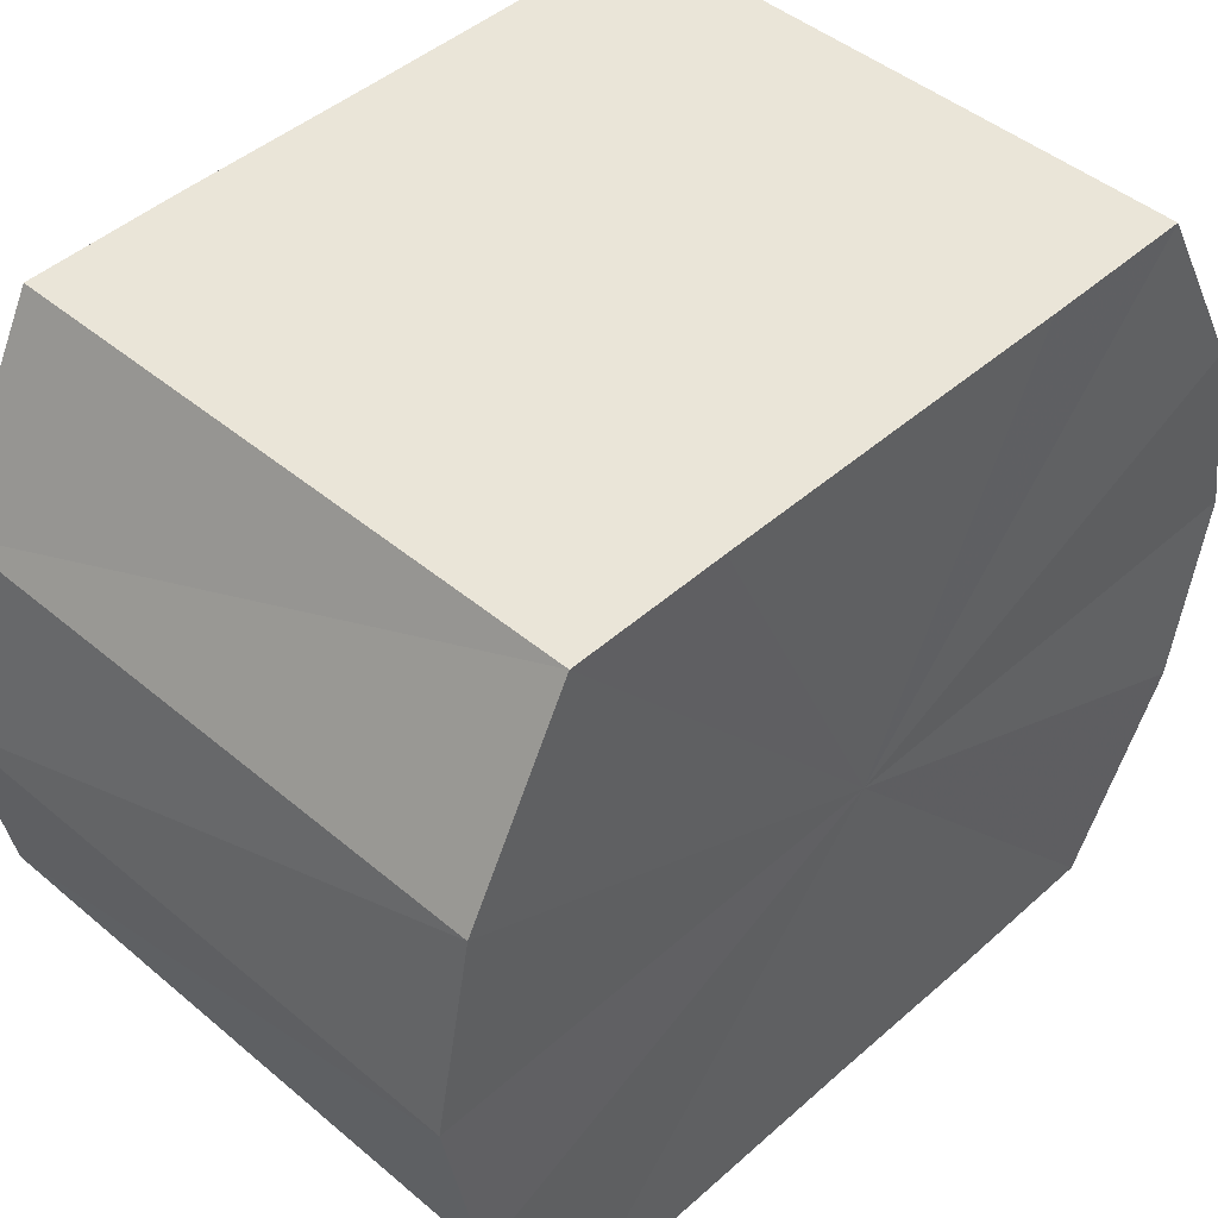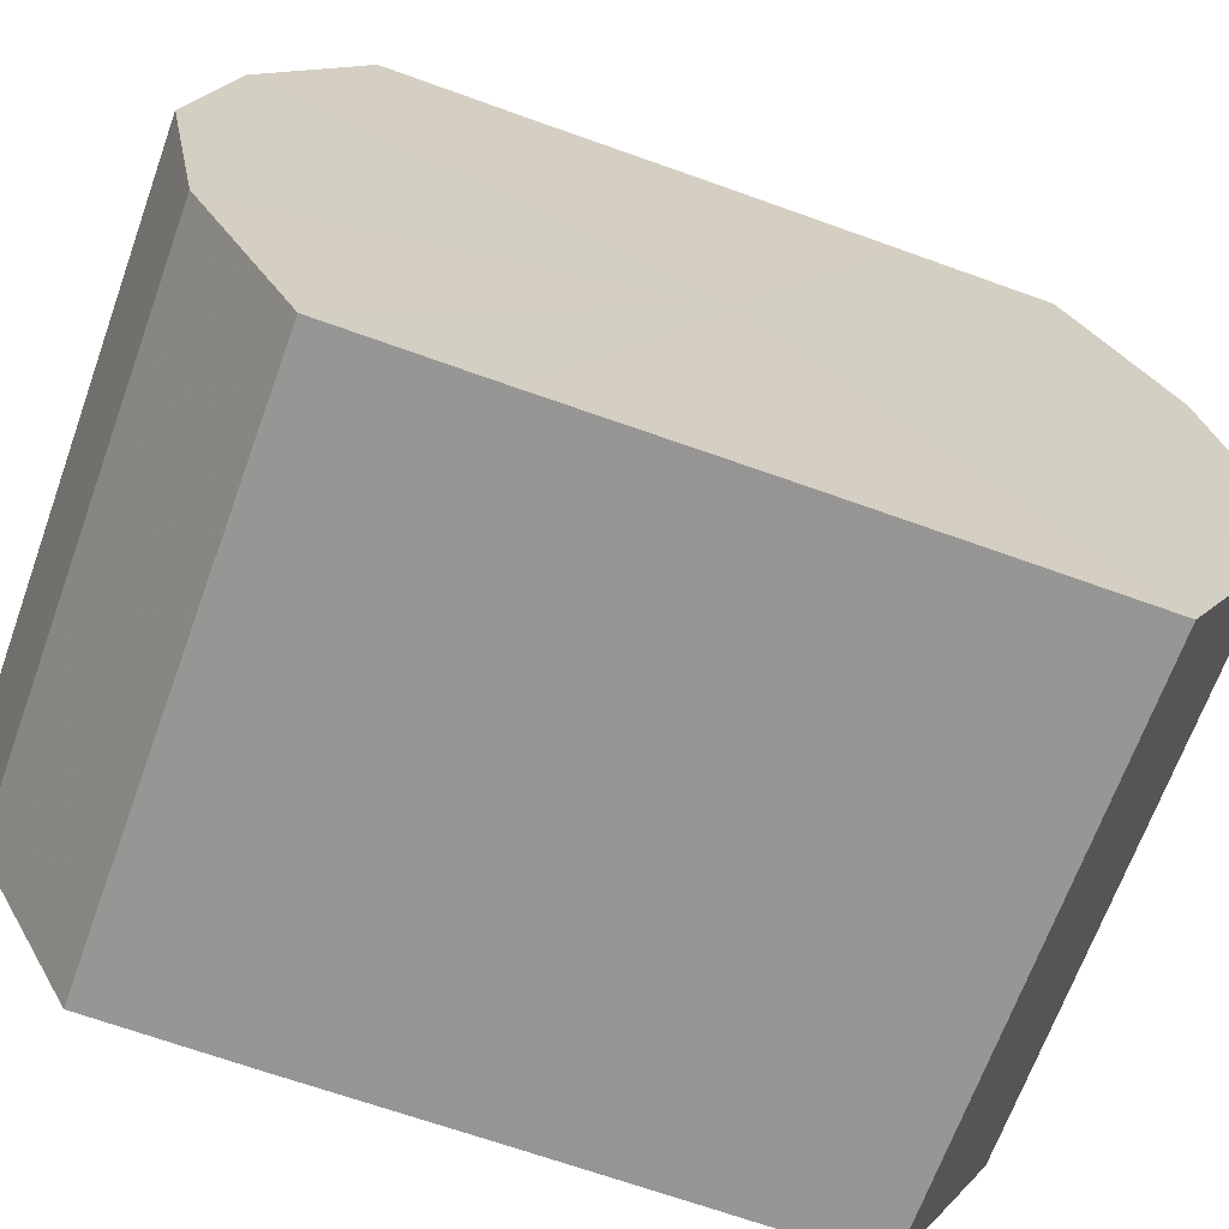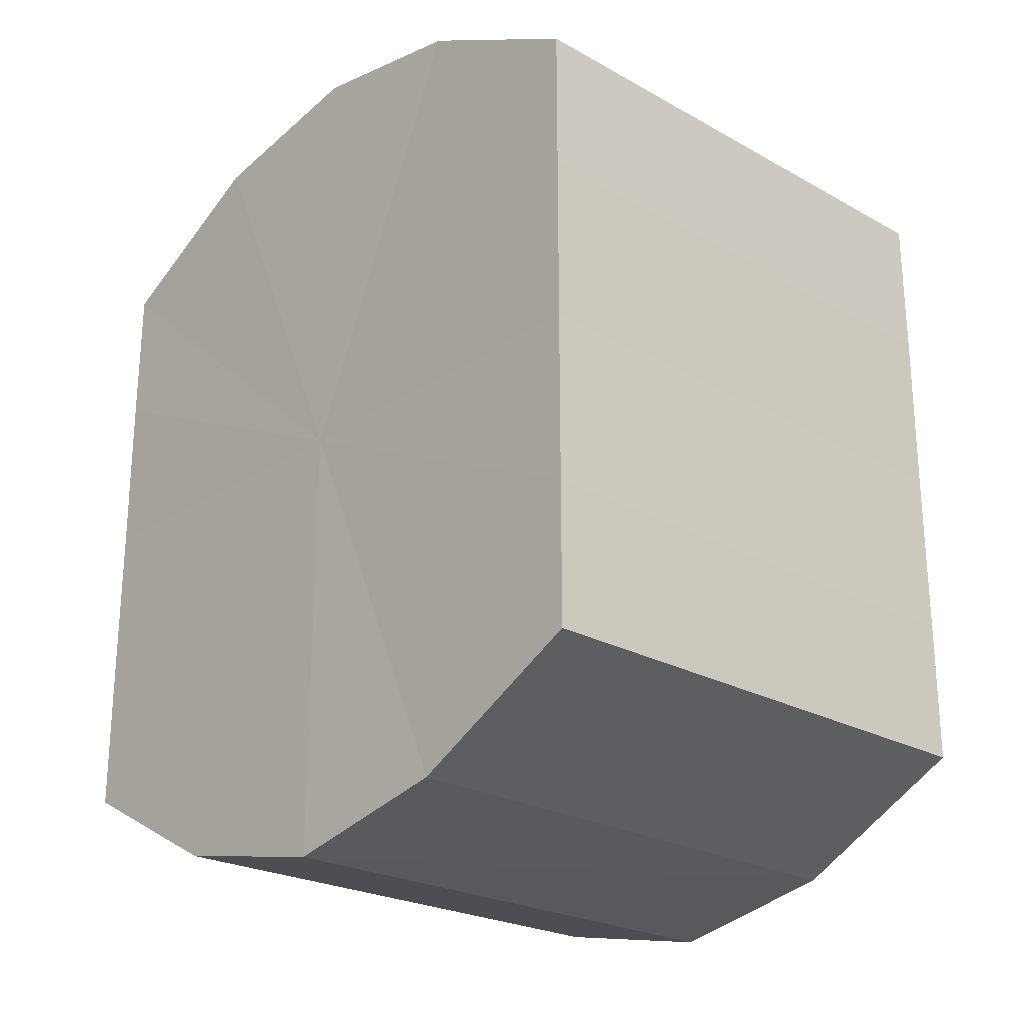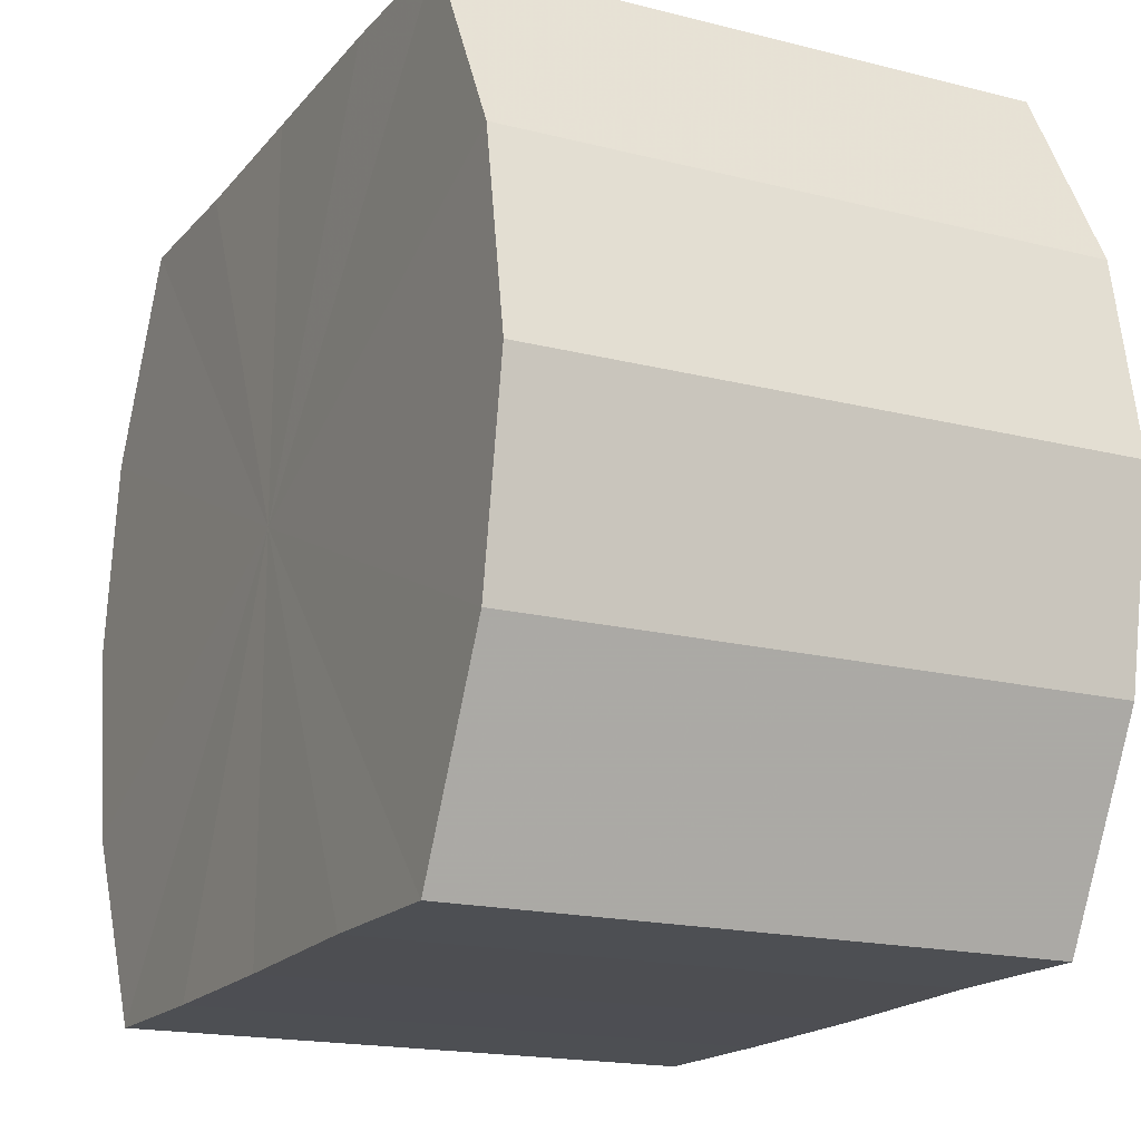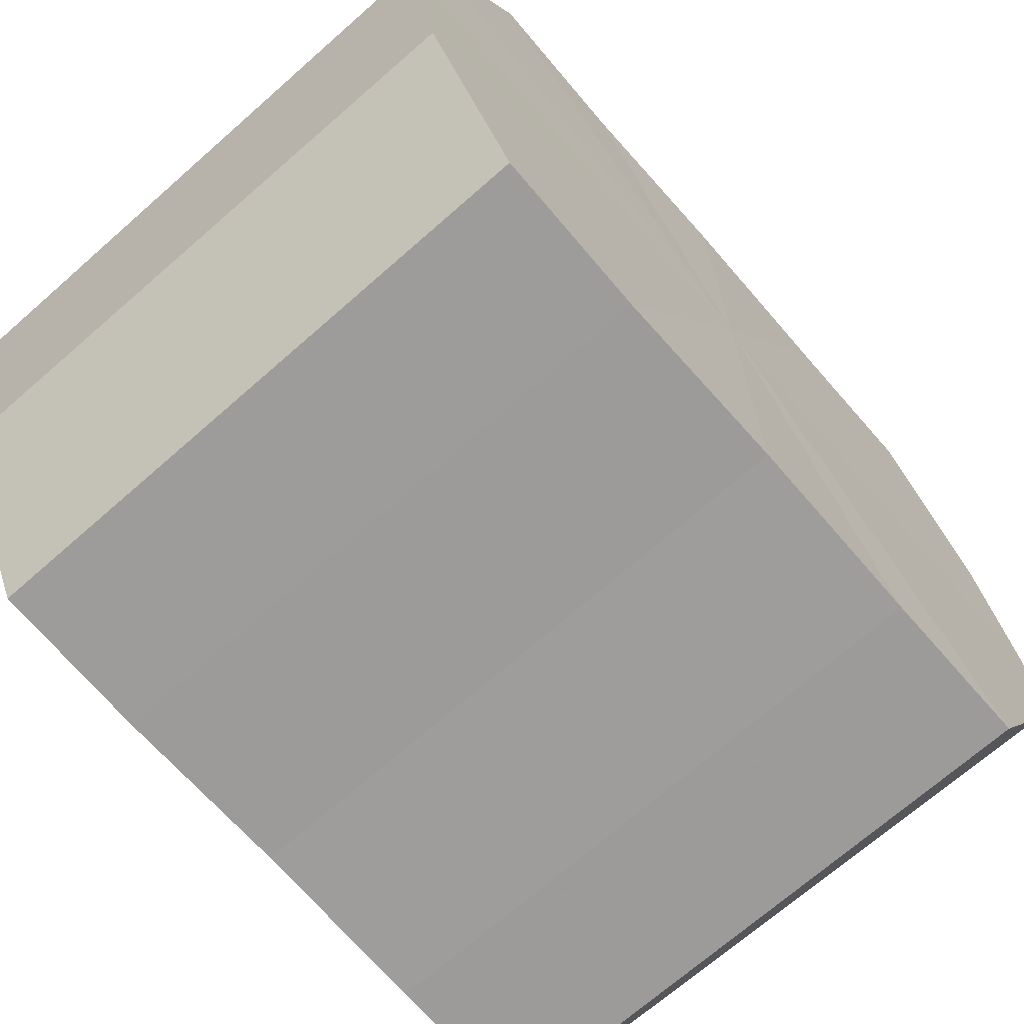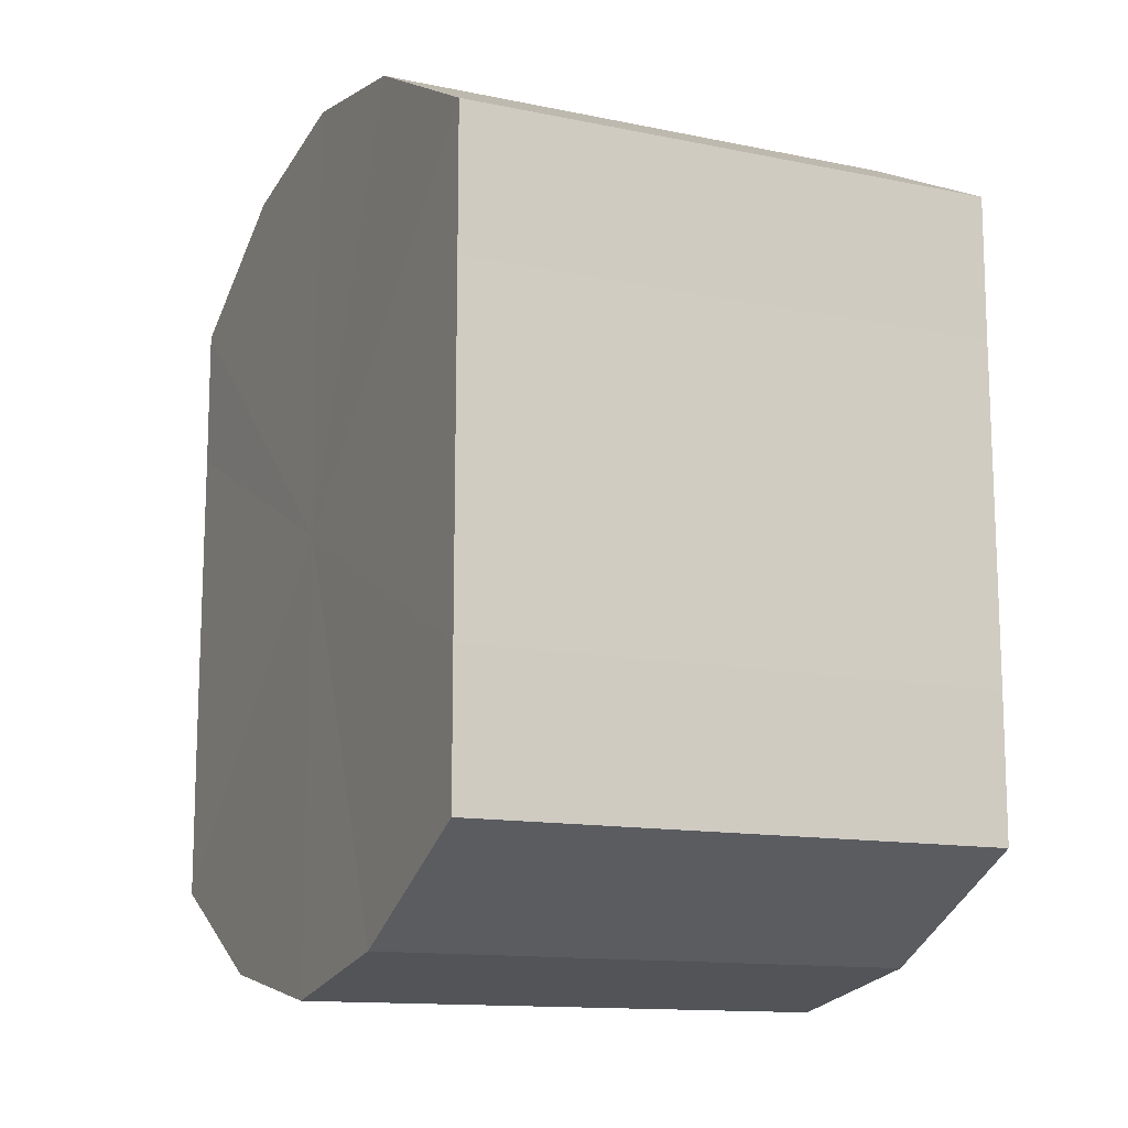
<metadata>
{"format":"obj","ext":"obj","renderer":"f3d","projection":"perspective","resolution":1024,"background":"white","views":[{"elev":45.0,"azim":44.2,"up":"+Y"},{"elev":-67.6,"azim":-109.9,"up":"+Y"},{"elev":-24.2,"azim":-42.8,"up":"+Z"},{"elev":-17.8,"azim":153.3,"up":"+Y"},{"elev":-70.0,"azim":41.2,"up":"+Y"},{"elev":-13.2,"azim":154.8,"up":"+Z"}]}
</metadata>
<code>
o 12686
v 2173 1876 14.45
v 2173 1876 14.45
v 2173 1876 14.45
v 2173 1876 14.45
v 2173 1876 14.45
v 2173 1876 14.45
v 2173 1876 14.45
v 2173 1876 14.44
v 2173 1876 14.45
v 2173 1876 14.45
v 2173 1876 14.45
v 2173 1876 14.43
v 2173 1876 14.44
v 2173 1876 14.44
v 2173 1876 14.44
v 2173 1876 14.42
v 2173 1876 14.43
v 2173 1876 14.43
v 2173 1876 14.43
v 2173 1876 14.41
v 2173 1876 14.42
v 2173 1876 14.42
v 2173 1876 14.42
v 2173 1876 14.41
v 2173 1876 14.41
v 2173 1876 14.41
v 2173 1876 14.41
v 2173 1876 14.4
v 2173 1876 14.41
v 2173 1876 14.41
v 2173 1876 14.41
v 2173 1876 14.4
v 2173 1876 14.45
v 2173 1876 14.45
v 2173 1876 14.45
v 2173 1876 14.45
v 2173 1876 14.45
v 2173 1876 14.45
v 2173 1876 14.45
v 2173 1876 14.45
v 2173 1876 14.45
v 2173 1876 14.44
v 2173 1876 14.44
v 2173 1876 14.44
v 2173 1876 14.45
v 2173 1876 14.43
v 2173 1876 14.44
v 2173 1876 14.43
v 2173 1876 14.43
v 2173 1876 14.42
v 2173 1876 14.43
v 2173 1876 14.41
v 2173 1876 14.42
v 2173 1876 14.42
v 2173 1876 14.42
v 2173 1876 14.41
v 2173 1876 14.41
v 2173 1876 14.4
v 2173 1876 14.41
v 2173 1876 14.41
v 2173 1876 14.41
v 2173 1876 14.41
v 2173 1876 14.4
v 2173 1876 14.41
v 2173 1876 14.43
v 2173 1876 14.45
v 2173 1876 14.45
v 2173 1876 14.45
v 2173 1876 14.45
v 2173 1876 14.44
v 2173 1876 14.45
v 2173 1876 14.43
v 2173 1876 14.44
v 2173 1876 14.42
v 2173 1876 14.43
v 2173 1876 14.41
v 2173 1876 14.42
v 2173 1876 14.41
v 2173 1876 14.41
v 2173 1876 14.4
v 2173 1876 14.41
v 2173 1876 14.43
v 2173 1876 14.45
v 2173 1876 14.45
v 2173 1876 14.45
v 2173 1876 14.45
v 2173 1876 14.45
v 2173 1876 14.44
v 2173 1876 14.44
v 2173 1876 14.43
v 2173 1876 14.43
v 2173 1876 14.42
v 2173 1876 14.42
v 2173 1876 14.41
v 2173 1876 14.41
v 2173 1876 14.41
v 2173 1876 14.41
v 2173 1876 14.4
f 1 2 3
f 2 4 5
f 6 1 7
f 4 8 9
f 10 6 11
f 8 12 13
f 14 10 15
f 12 16 17
f 18 14 19
f 16 20 21
f 22 18 23
f 20 24 25
f 26 22 27
f 24 28 29
f 30 26 31
f 28 30 32
f 33 34 35
f 35 36 37
f 38 39 33
f 40 41 38
f 37 42 43
f 44 45 40
f 46 47 44
f 43 48 49
f 50 51 46
f 52 53 50
f 49 54 55
f 56 57 52
f 58 59 56
f 55 60 61
f 62 63 58
f 61 64 62
f 65 66 67
f 65 68 66
f 65 67 69
f 65 70 68
f 65 69 71
f 65 72 70
f 65 71 73
f 65 74 72
f 65 73 75
f 65 76 74
f 65 75 77
f 65 78 76
f 65 77 79
f 65 80 78
f 65 79 81
f 65 81 80
f 82 83 84
f 82 85 83
f 82 84 86
f 82 87 85
f 82 86 88
f 82 89 87
f 82 88 90
f 82 91 89
f 82 90 92
f 82 93 91
f 82 92 94
f 82 95 93
f 82 94 96
f 82 97 95
f 82 96 98
f 82 98 97

</code>
